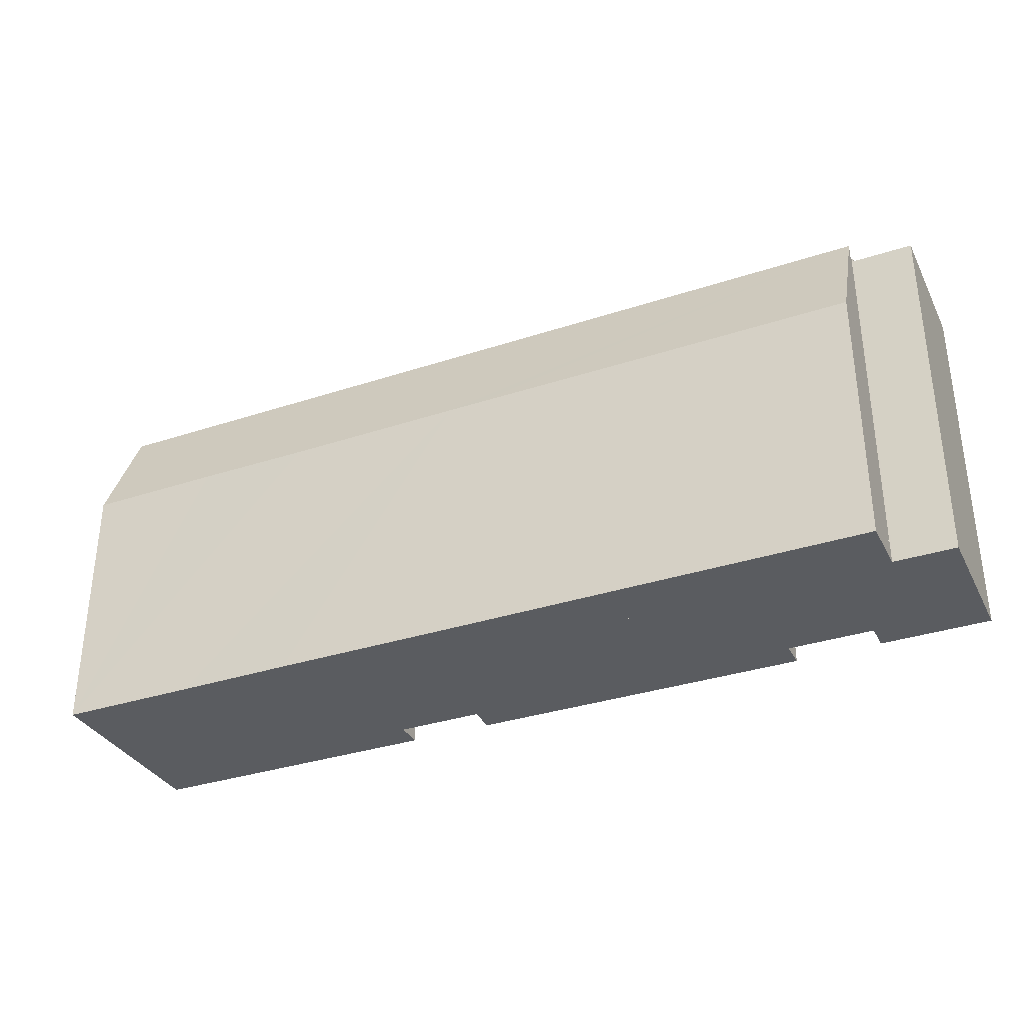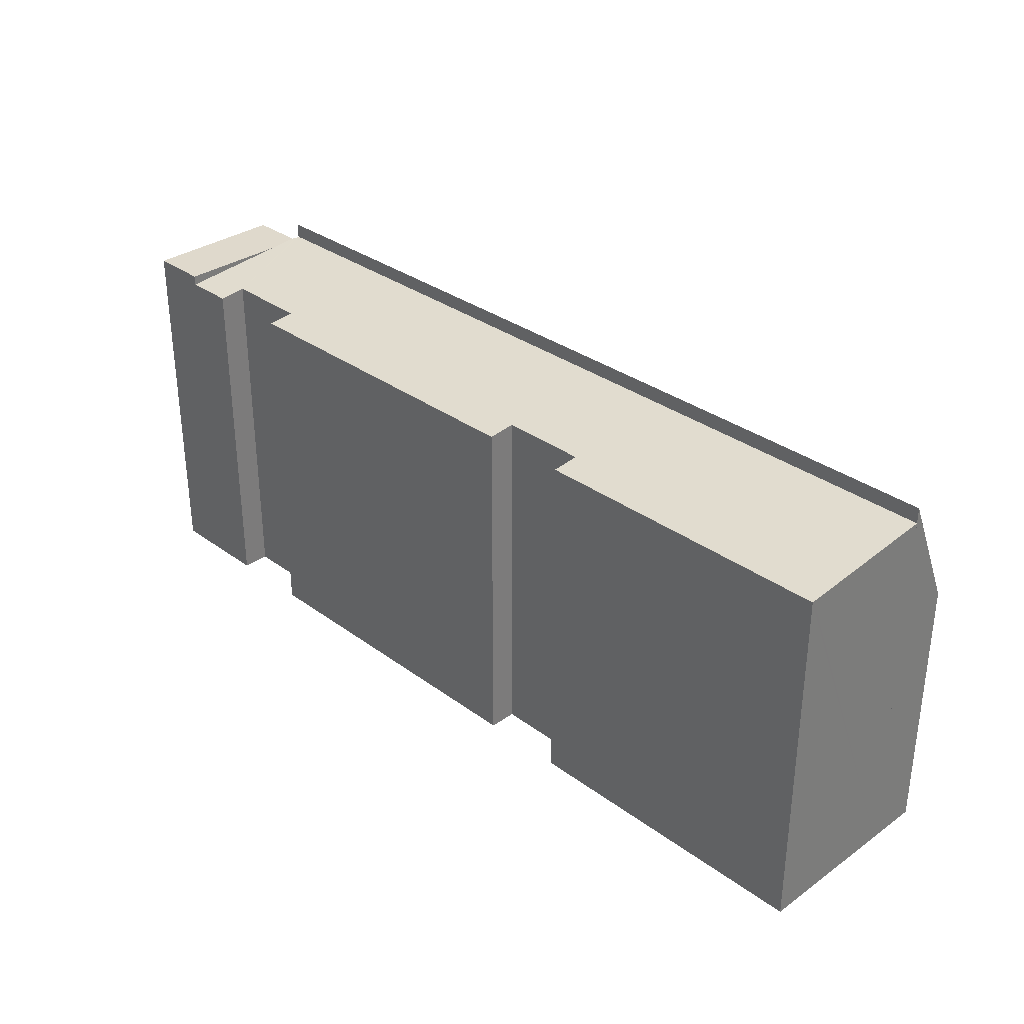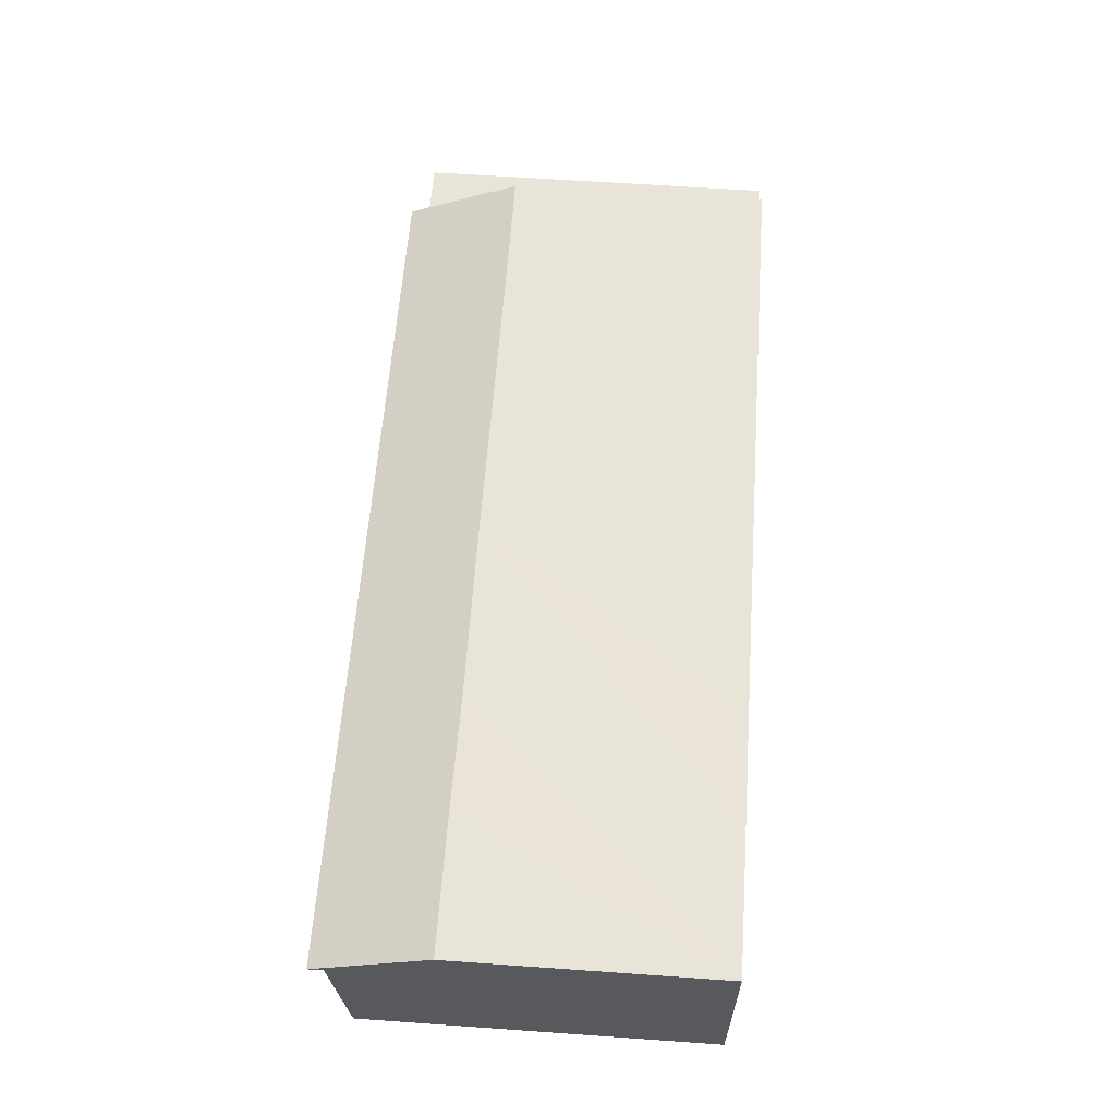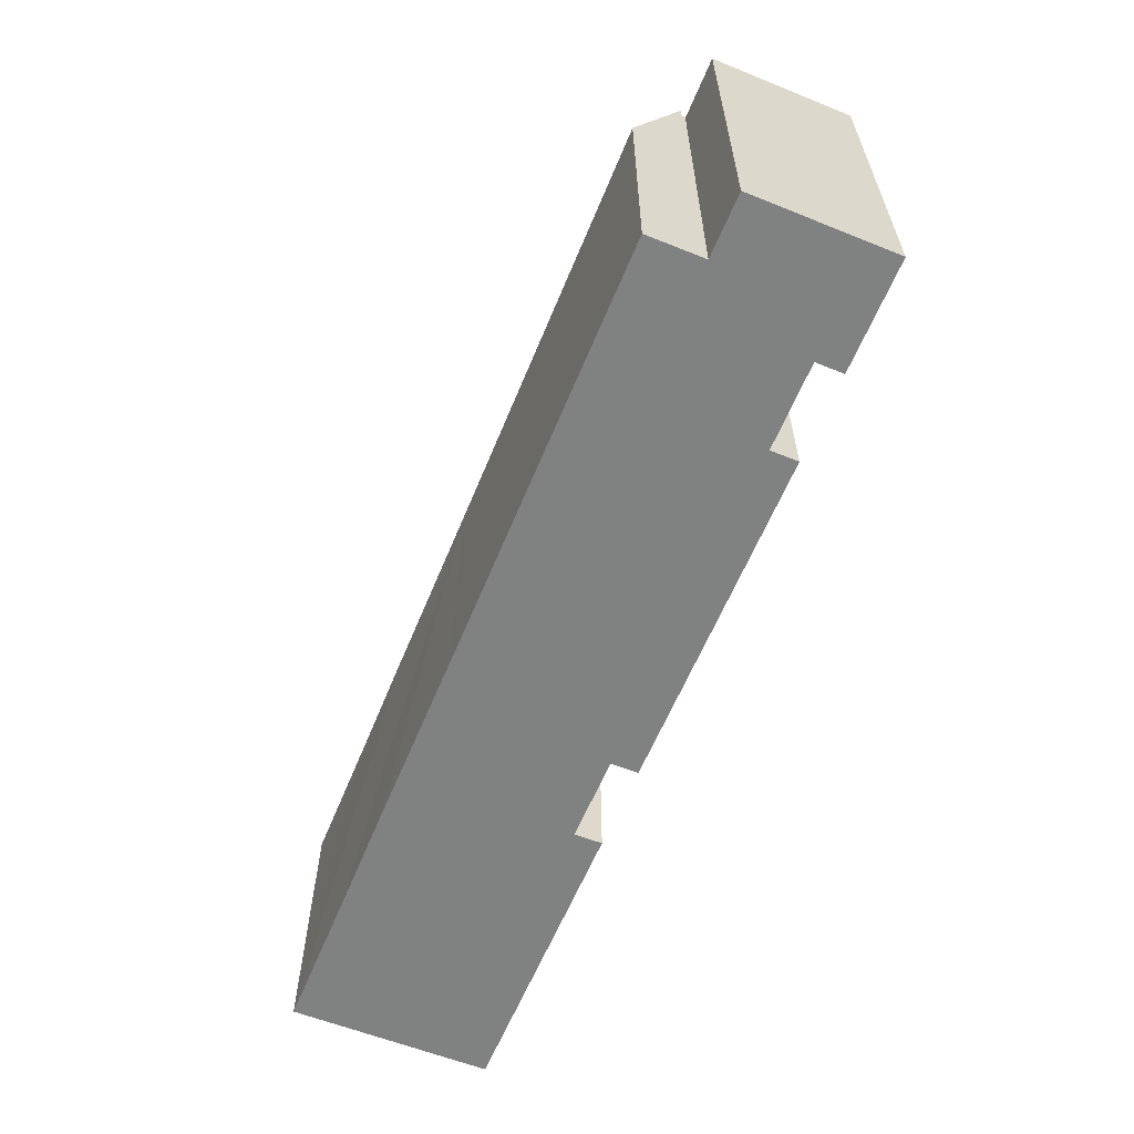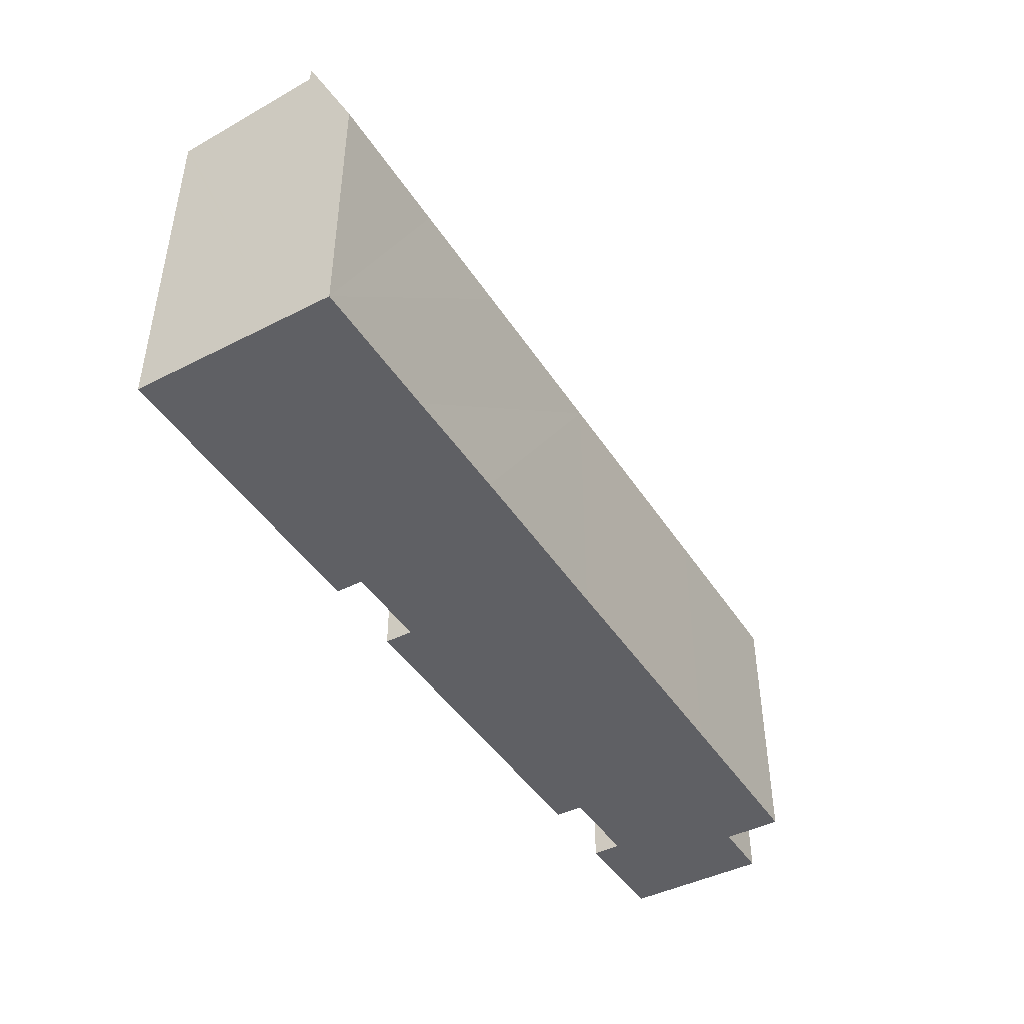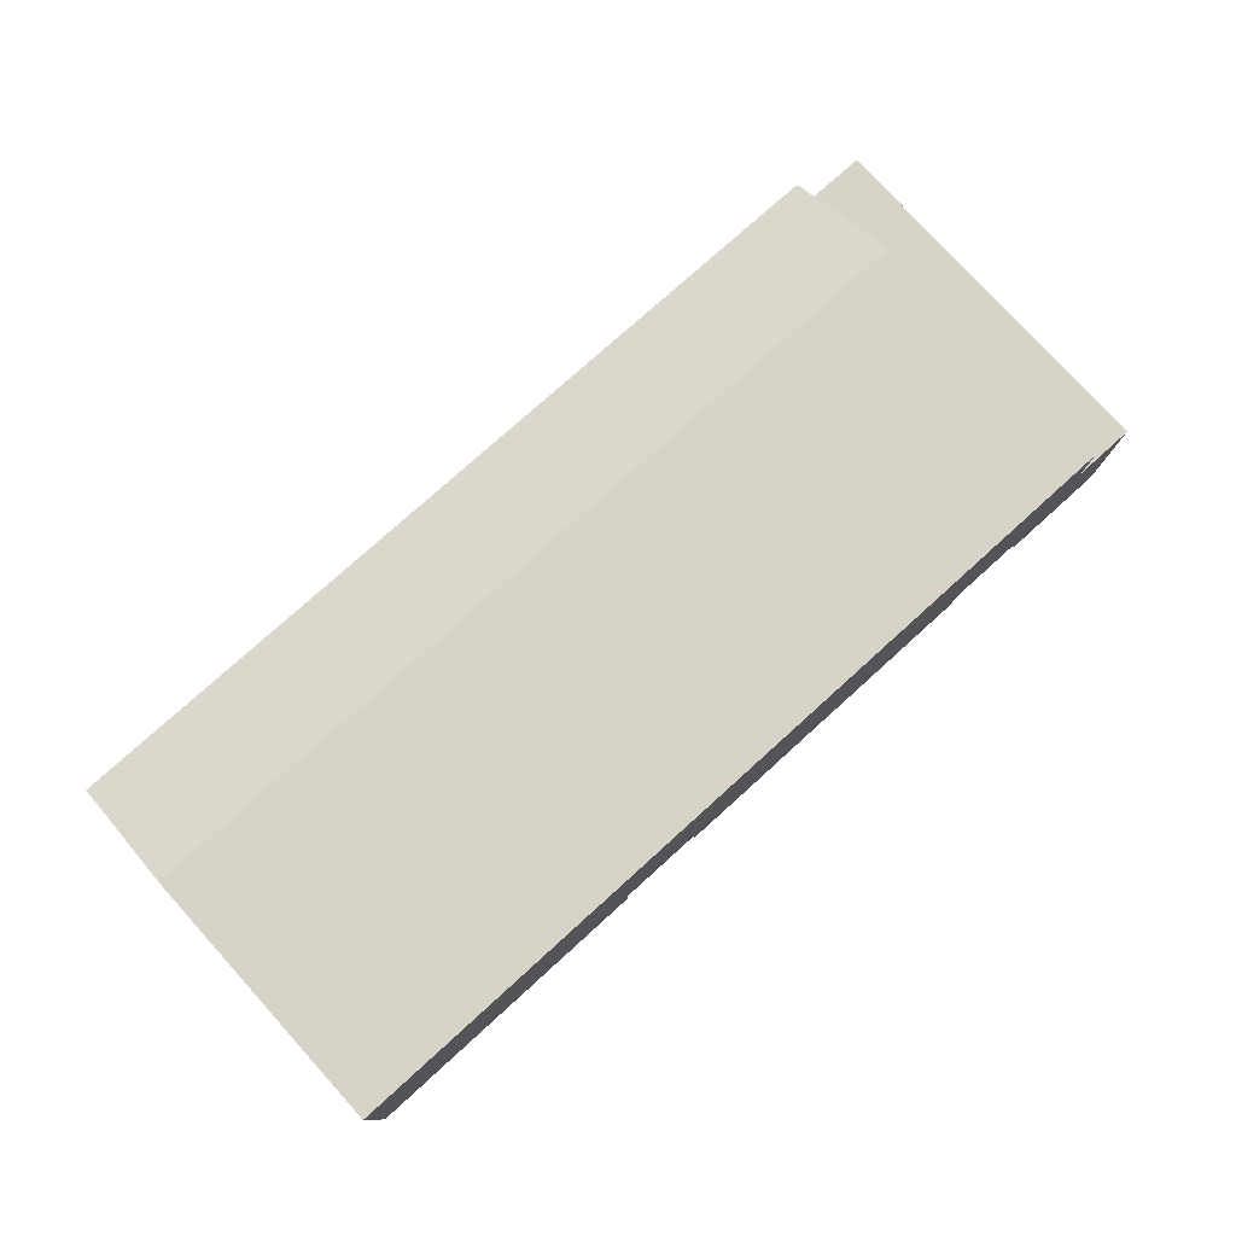
<metadata>
{"format":"obj","ext":"obj","renderer":"f3d","projection":"perspective","resolution":1024,"background":"white","views":[{"elev":-33.8,"azim":25.3,"up":"+Y"},{"elev":32.3,"azim":-133.3,"up":"+Y"},{"elev":61.7,"azim":-85.9,"up":"+Z"},{"elev":-60.3,"azim":69.0,"up":"+Y"},{"elev":-44.5,"azim":-58.1,"up":"+Y"},{"elev":77.8,"azim":-42.2,"up":"+Z"}]}
</metadata>
<code>
v  0.216 14.48 10.88
v  7.706 14.49 10.72
v  0.158 20.83 7.975
v  47.1 20.81 7.059
v  14.01 14.44 10.63
v  23.89 14.49 10.4
v  25.82 14.49 10.37
v  37.24 14.48 10.15
v  47.16 14.5 9.944
v  0.216 -6.662e-16 10.88
v  7.706 -6.567e-16 10.72
v  14.01 -6.507e-16 10.63
v  23.89 -6.371e-16 10.4
v  25.82 -6.349e-16 10.37
v  37.24 -6.214e-16 10.15
v  47.16 -6.089e-16 9.944
v  47.1 -4.322e-16 7.059
v  0.158 -4.883e-16 7.975
v  47.04 19.28 -0.939
v  44.32 19.28 -0.886
v  44.35 19.41 0.624
v  25.82 19.28 -0.507
v  21.1 19.28 -0.413
v  21.14 19.41 1.087
v  0.002 19.29 0.118
v  16.44 19.28 -0.32
v  0 19.28 1.18e-15
v  0.158 19.98 7.975
v  16.46 19.41 1.17
v  47.1 19.98 7.059
v  39.68 19.41 0.719
v  39.64 19.28 -0.781
v  47.1 19.97 6.847
v  47.16 19.81 5.063
v  47.2 19.97 6.845
v  47.1 -4.193e-16 6.847
v  47.2 -4.191e-16 6.845
v  47.04 5.75e-17 -0.939
v  47.16 -3.1e-16 5.063
v  39.68 -4.403e-17 0.719
v  39.64 4.782e-17 -0.781
v  16.46 -7.164e-17 1.17
v  16.44 1.959e-17 -0.32
v  44.32 5.425e-17 -0.886
v  44.35 -3.821e-17 0.624
v  21.1 2.529e-17 -0.413
v  25.82 3.104e-17 -0.507
v  21.14 -6.656e-17 1.087
v  0 0 0
v  0.002 -7.225e-18 0.118
v  50.24 19.81 -1
v  47.2 19.81 6.845
v  50.43 19.81 6.765
v  47.04 19.81 -0.939
v  50.43 -4.142e-16 6.765
v  50.24 6.123e-17 -1
g defaultobject
f 1 2 3
f 4 3 2
f 5 4 2
f 6 4 5
f 7 4 6
f 8 4 7
f 9 4 8
f 10 2 1
f 2 10 5
f 5 10 11
f 5 11 6
f 6 11 12
f 6 12 13
f 6 13 7
f 7 13 8
f 8 13 14
f 8 14 15
f 8 15 9
f 9 15 16
f 9 17 4
f 17 9 16
f 4 18 3
f 18 4 17
f 18 1 3
f 1 18 10
f 17 10 18
f 10 17 11
f 11 17 12
f 12 17 13
f 13 17 14
f 14 17 15
f 15 17 16
f 19 20 21
f 22 23 24
f 25 26 27
f 26 25 28
f 26 28 29
f 29 28 30
f 29 30 24
f 24 30 22
f 22 30 31
f 22 31 32
f 31 30 21
f 21 30 33
f 21 33 19
f 19 33 34
f 35 34 33
f 17 33 30
f 33 17 36
f 37 34 35
f 34 37 19
f 19 37 38
f 38 37 39
f 40 32 31
f 32 40 41
f 42 26 29
f 26 42 43
f 36 35 33
f 35 36 37
f 18 30 28
f 30 18 17
f 38 20 19
f 20 38 44
f 21 40 31
f 40 21 45
f 41 22 32
f 22 41 23
f 23 41 46
f 46 41 47
f 48 29 24
f 29 48 42
f 43 27 26
f 27 43 49
f 20 45 21
f 45 20 44
f 23 48 24
f 48 23 46
f 25 18 28
f 18 25 27
f 18 27 49
f 18 49 50
f 47 48 46
f 38 45 44
f 45 38 36
f 45 36 17
f 36 38 37
f 37 38 39
f 42 17 18
f 17 42 48
f 17 48 47
f 17 47 40
f 40 47 41
f 17 40 45
f 49 18 50
f 18 49 43
f 18 43 42
f 51 52 53
f 52 51 34
f 34 51 54
f 38 34 54
f 34 38 52
f 52 38 37
f 37 38 39
f 37 53 52
f 53 37 55
f 55 51 53
f 51 55 56
f 56 54 51
f 54 56 38
f 39 55 37
f 55 39 56
f 56 39 38

</code>
